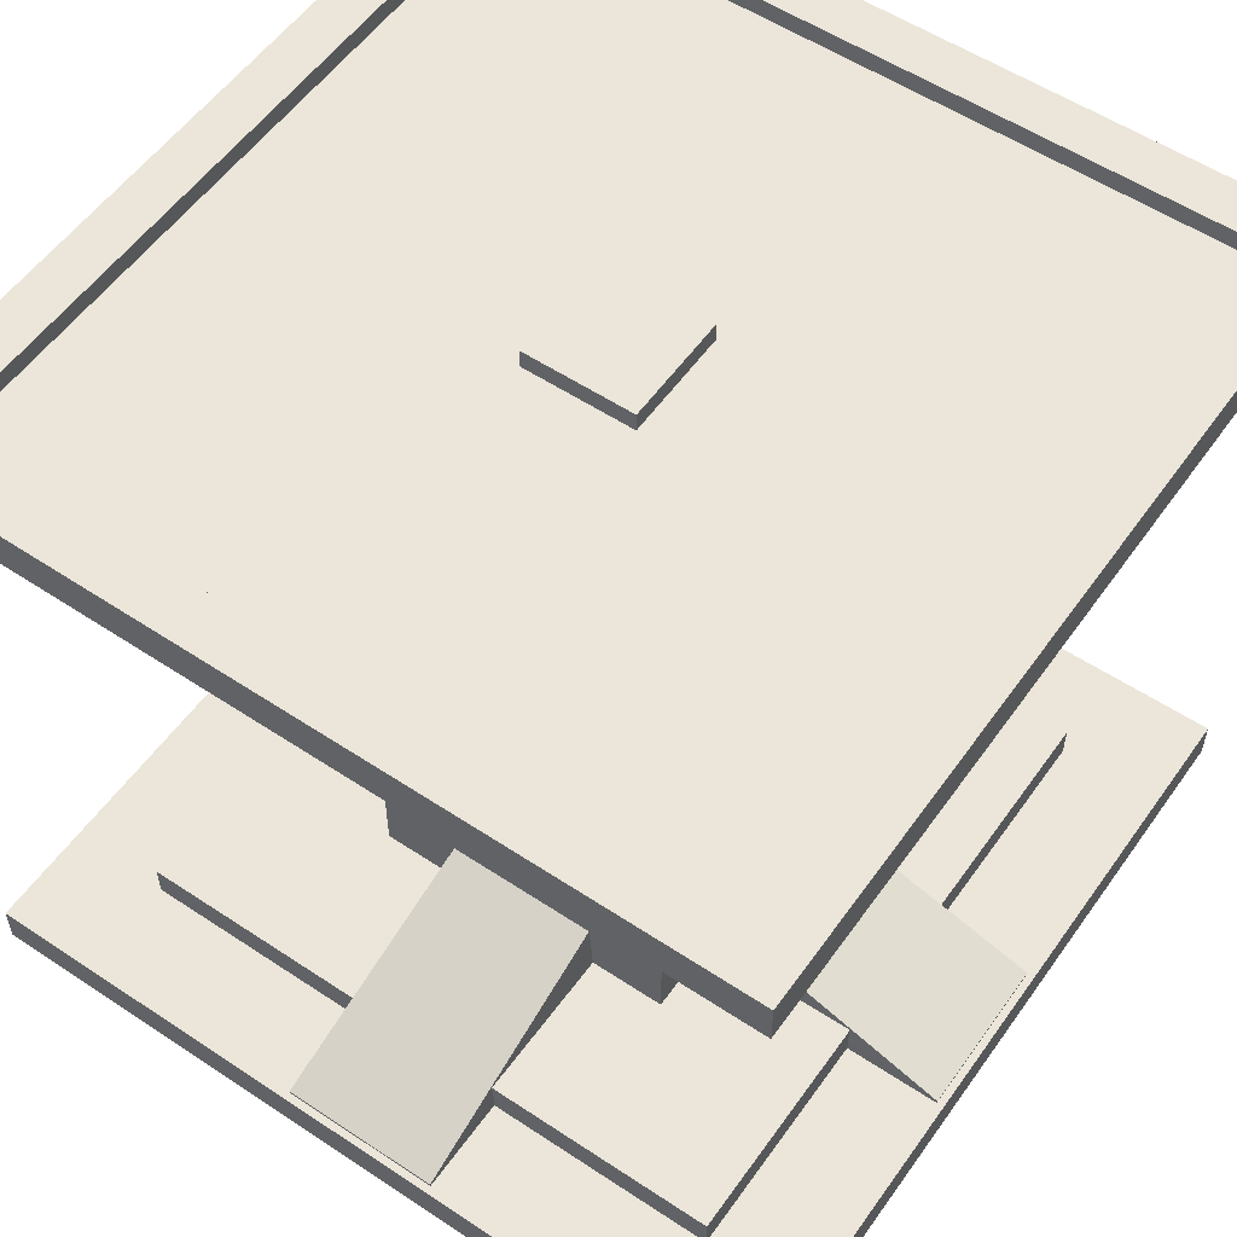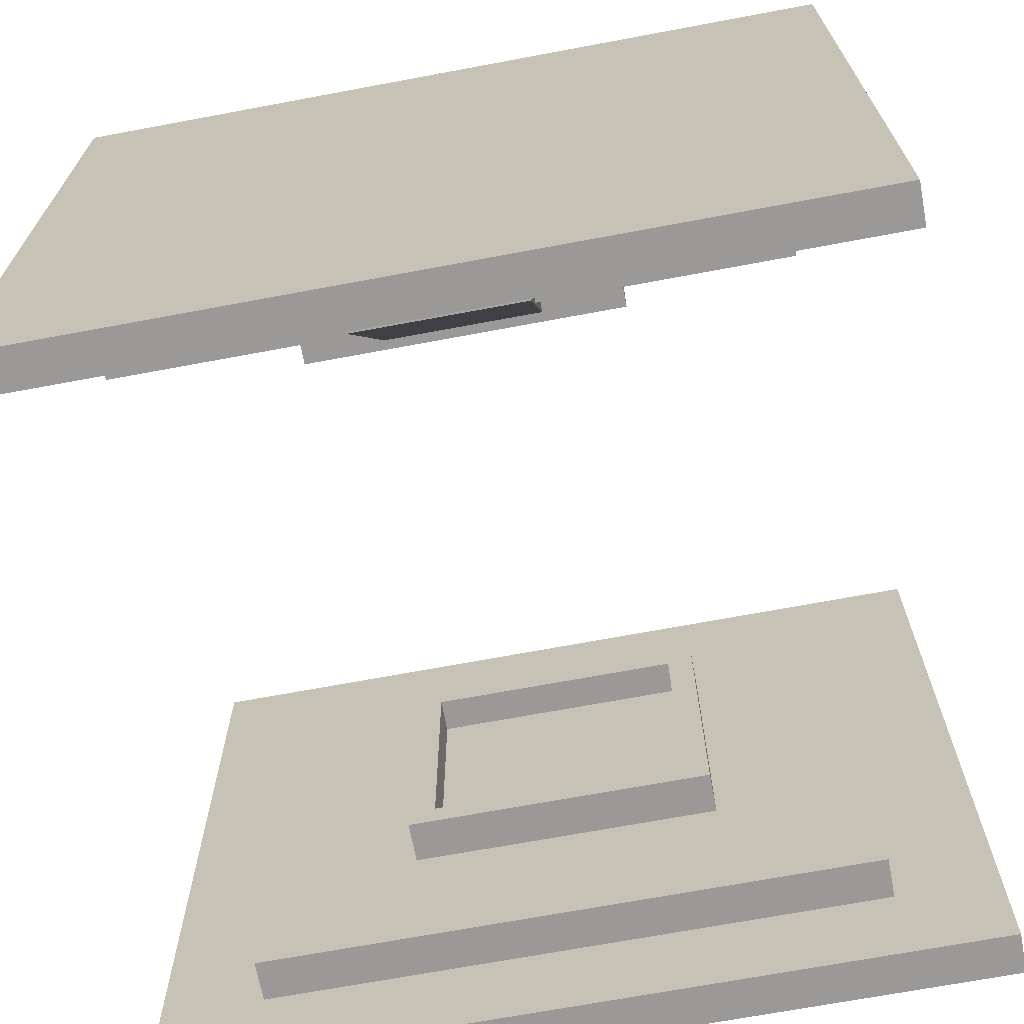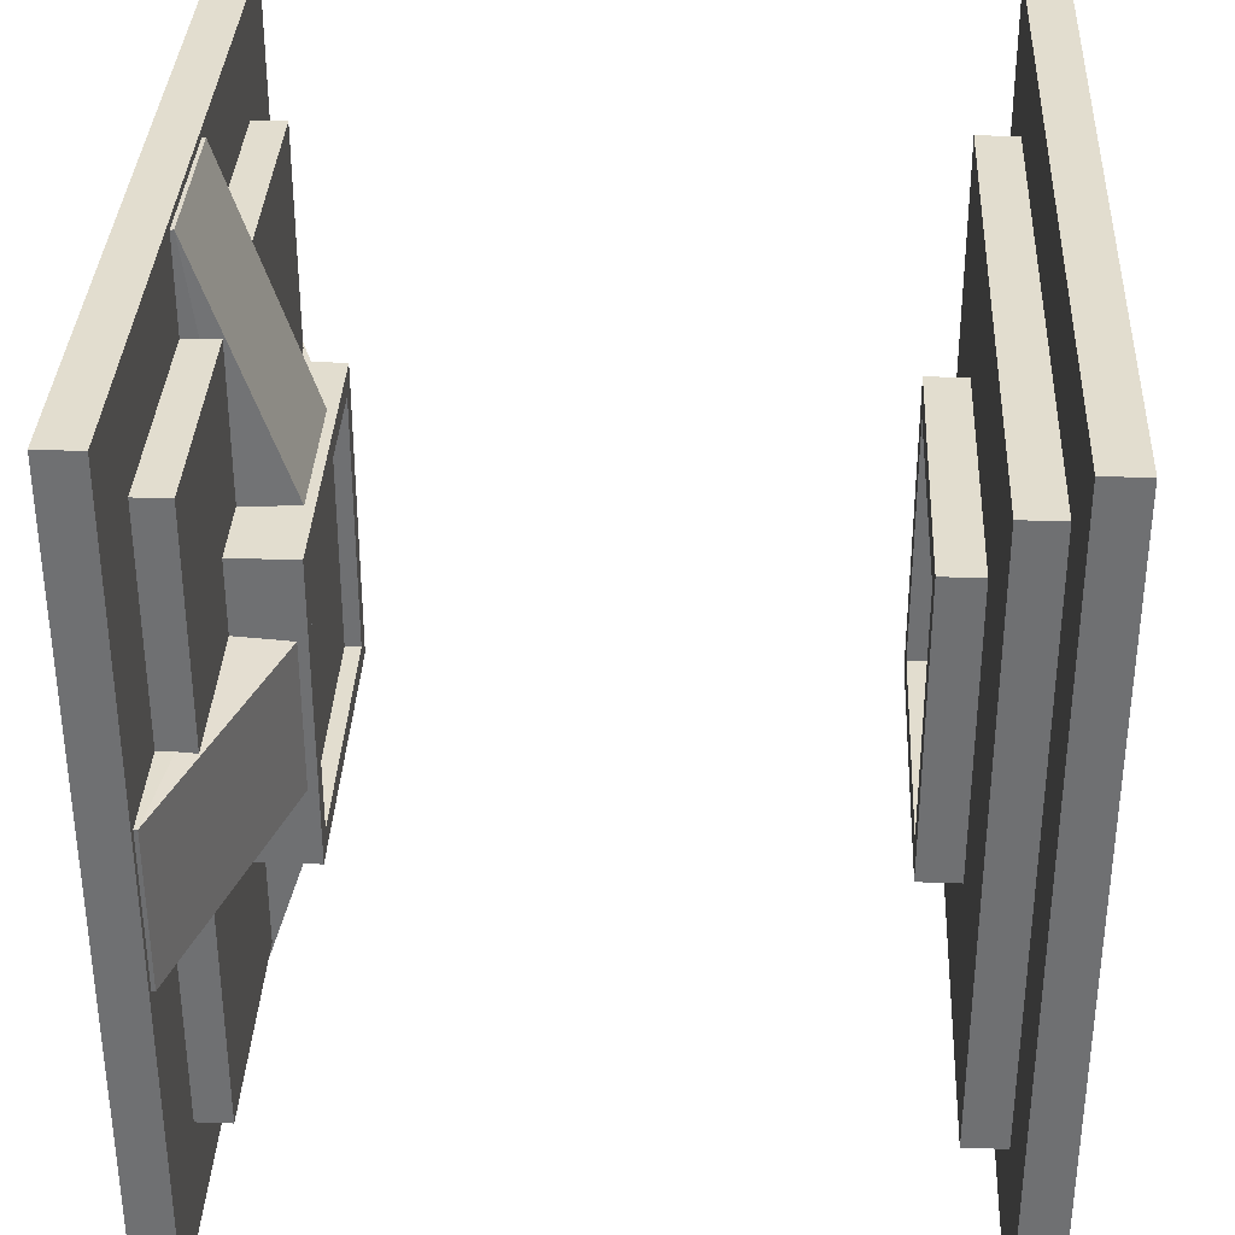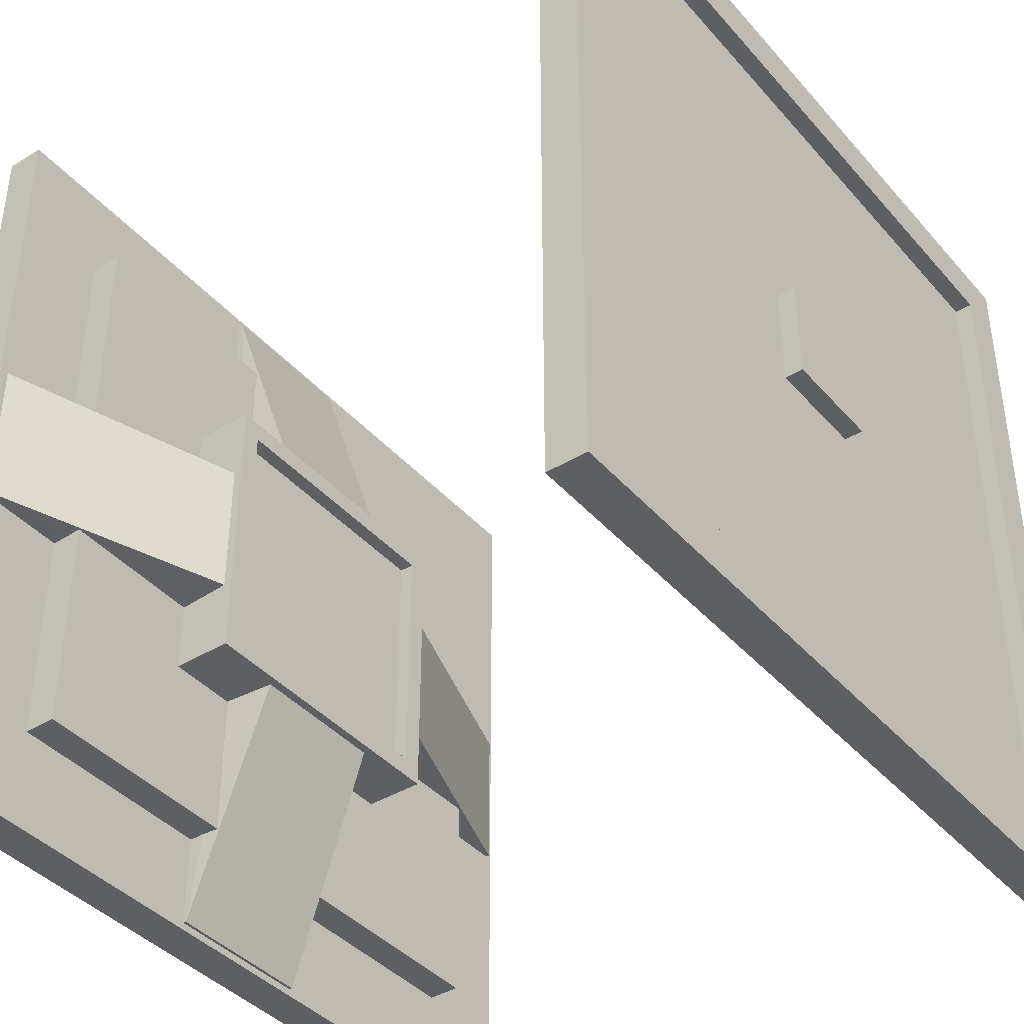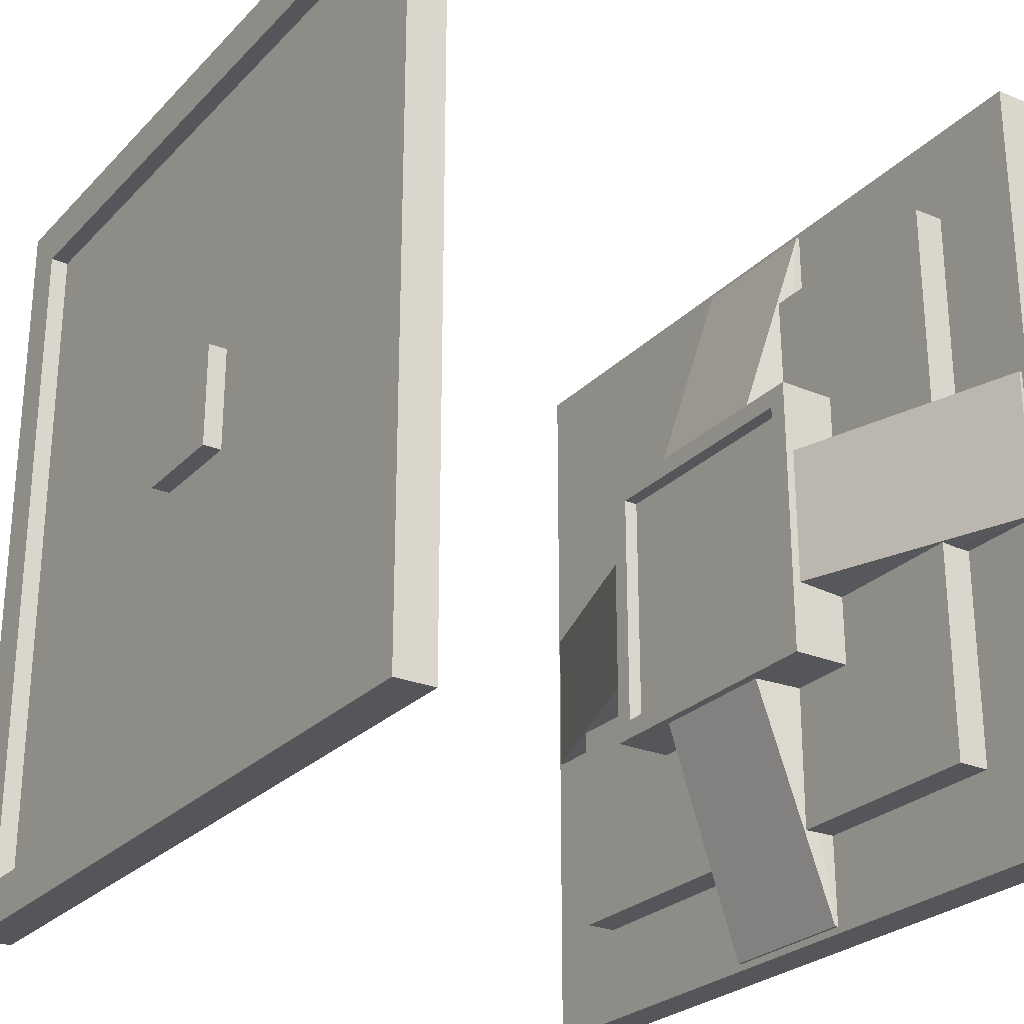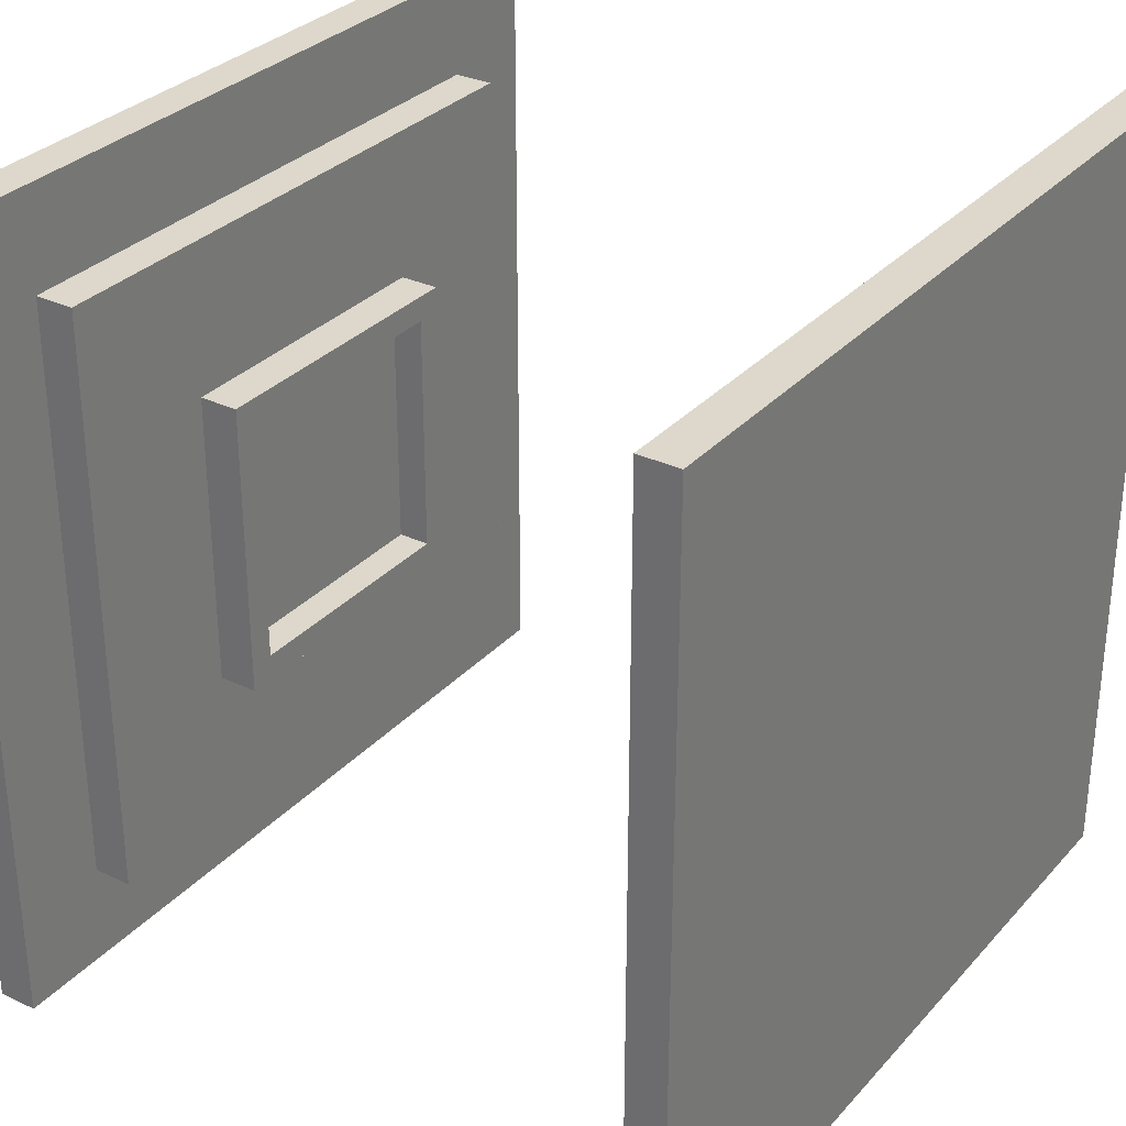
<metadata>
{"format":"obj","ext":"obj","renderer":"f3d","projection":"perspective","resolution":1024,"background":"white","views":[{"elev":55.6,"azim":-55.1,"up":"+Y"},{"elev":-69.1,"azim":10.6,"up":"+Z"},{"elev":34.8,"azim":92.7,"up":"+Z"},{"elev":-40.3,"azim":126.7,"up":"+Z"},{"elev":-26.1,"azim":-123.2,"up":"+Z"},{"elev":31.2,"azim":-55.9,"up":"+Z"}]}
</metadata>
<code>
o Connector
v -0.2629 3.389 0.2629
v -0.2629 3.692 0.2629
v -0.2629 3.389 -0.2629
v -0.2629 3.692 -0.2629
v 0.2629 3.389 0.2629
v 0.2629 3.692 0.2629
v 0.2629 3.389 -0.2629
v 0.2629 3.692 -0.2629
f 4 3 1
f 8 7 3
f 6 5 7
f 2 1 5
f 8 4 2
f 2 4 1
f 4 8 3
f 8 6 7
f 6 2 5
f 6 8 2
o Top
v -2 3.691 -2
v -2 3.491 -2
v -2 3.691 2
v -2 3.491 2
v 2 3.691 -2
v 2 3.491 -2
v 2 3.691 2
v 2 3.491 2
v -1.5 3.491 -1.5
v -1.5 3.291 -1.5
v -1.5 3.491 1.5
v -1.5 3.291 1.5
v 1.5 3.491 -1.5
v 1.5 3.291 -1.5
v 1.5 3.491 1.5
v 1.5 3.291 1.5
v -0.75 3.291 -0.75
v -0.75 3.091 -0.75
v -0.75 3.291 0.75
v -0.75 3.091 0.75
v 0.75 3.291 -0.75
v 0.75 3.091 -0.75
v 0.75 3.291 0.75
v 0.75 3.091 0.75
v -2 3.691 0.6667
v -2 3.691 -0.6667
v 0.6667 3.691 2
v -0.6667 3.691 2
v 2 3.691 -0.6667
v 2 3.691 0.6667
v -0.6667 3.691 -2
v 0.6667 3.691 -2
v -1.769 3.691 -1.769
v 1.769 3.691 -1.769
v -1.769 3.691 1.769
v 1.769 3.691 1.769
v -1.769 3.599 -1.769
v 1.769 3.599 -1.769
v -1.769 3.599 1.769
v 1.769 3.599 1.769
v -0.6212 3.091 -0.6212
v -0.6212 3.091 0.6212
v 0.6212 3.091 0.6212
v 0.6212 3.091 -0.6212
v -0.6212 3.254 -0.6212
v -0.6212 3.254 0.6212
v 0.6212 3.254 0.6212
v 0.6212 3.254 -0.6212
f 12 33 34
f 16 35 12
f 14 37 38
f 10 39 14
f 16 12 10
f 20 19 17
f 24 23 19
f 22 21 23
f 18 17 21
f 19 23 21
f 24 20 18
f 28 27 25
f 32 31 27
f 32 30 29
f 26 25 29
f 27 31 29
f 32 51 52
f 43 47 45
f 11 15 44
f 11 43 41
f 47 48 46
f 42 46 48
f 44 48 47
f 41 45 46
f 51 55 56
f 26 49 50
f 30 52 49
f 28 50 51
f 55 54 53
f 49 53 54
f 52 56 53
f 50 54 55
f 15 13 42
f 13 9 41
f 9 10 34
f 12 11 33
f 34 10 12
f 11 12 36
f 16 15 35
f 35 36 12
f 15 16 38
f 14 13 37
f 38 16 14
f 13 14 40
f 10 9 39
f 39 40 14
f 14 16 10
f 18 20 17
f 20 24 19
f 24 22 23
f 22 18 21
f 17 19 21
f 22 24 18
f 26 28 25
f 28 32 27
f 31 32 29
f 30 26 29
f 25 27 29
f 30 32 52
f 41 43 45
f 43 11 44
f 9 11 41
f 45 47 46
f 44 42 48
f 43 44 47
f 42 41 46
f 52 51 56
f 28 26 50
f 26 30 49
f 32 28 51
f 56 55 53
f 50 49 54
f 49 52 53
f 51 50 55
f 44 15 42
f 42 13 41
o Bottom
v -0.3844 0.3789 -0.7039
v -0.3659 0.64 -0.7218
v -0.3844 0.03791 -1.95
v -0.3844 0.2174 -1.966
v 0.3844 0.3789 -0.7039
v 0.3659 0.64 -0.7218
v 0.3844 0.03791 -1.95
v 0.3844 0.2174 -1.966
v -2 0 2
v -2 0.2 2
v -2 0 -2
v -2 0.2 -2
v 2 0 2
v 2 0.2 2
v 2 0 -2
v 2 0.2 -2
v -0.7039 0.3789 0.3844
v -0.7218 0.64 0.3659
v -1.95 0.03791 0.3844
v -1.966 0.2174 0.3844
v -0.7039 0.3789 -0.3844
v -0.7218 0.64 -0.3659
v -1.95 0.03791 -0.3844
v -1.966 0.2174 -0.3844
v 0.3844 0.3789 0.7039
v 0.3659 0.64 0.7218
v 0.3844 0.03791 1.95
v 0.3844 0.2174 1.966
v -0.3844 0.3789 0.7039
v -0.3659 0.64 0.7218
v -0.3844 0.03791 1.95
v -0.3844 0.2174 1.966
v 0.7039 0.3789 -0.3844
v 0.7218 0.64 -0.3659
v 1.95 0.03791 -0.3844
v 1.966 0.2174 -0.3844
v 0.7039 0.3789 0.3844
v 0.7218 0.64 0.3659
v 1.95 0.03791 0.3844
v 1.966 0.2174 0.3844
v -1.5 0.2 1.5
v -1.5 0.2 -1.5
v 1.5 0.2 -1.5
v 1.5 0.2 1.5
v -1.5 0.3643 1.5
v -1.5 0.3643 -1.5
v 1.5 0.3643 -1.5
v 1.5 0.3643 1.5
v -0.75 0.3643 0.75
v -0.75 0.3643 -0.75
v 0.75 0.3643 -0.75
v 0.75 0.3643 0.75
v -0.75 0.6758 0.75
v -0.75 0.6758 -0.75
v 0.75 0.6758 -0.75
v 0.75 0.6758 0.75
v -0.6479 0.6758 0.6479
v -0.6479 0.6758 -0.6479
v 0.6479 0.6758 -0.6479
v 0.6479 0.6758 0.6479
v -0.6479 0.6 0.6479
v -0.6479 0.6 -0.6479
v 0.6479 0.6 -0.6479
v 0.6479 0.6 0.6479
f 60 59 57
f 64 63 59
f 64 62 61
f 64 60 58
f 68 67 65
f 72 71 67
f 70 69 71
f 66 65 69
f 67 71 69
f 70 100 97
f 76 75 73
f 80 79 75
f 80 78 77
f 80 76 74
f 84 83 81
f 88 87 83
f 88 86 85
f 88 84 82
f 92 91 89
f 96 95 91
f 96 94 93
f 96 92 90
f 99 103 104
f 68 98 99
f 72 99 100
f 66 97 98
f 101 105 106
f 97 101 102
f 100 104 101
f 98 102 103
f 108 112 109
f 104 108 105
f 102 106 107
f 103 107 108
f 111 115 116
f 106 110 111
f 107 111 112
f 105 109 110
f 116 120 117
f 109 113 114
f 112 116 113
f 110 114 115
f 119 118 117
f 114 118 119
f 115 119 120
f 113 117 118
f 58 60 57
f 60 64 59
f 63 64 61
f 62 64 58
f 66 68 65
f 68 72 67
f 72 70 71
f 70 66 69
f 65 67 69
f 66 70 97
f 74 76 73
f 76 80 75
f 79 80 77
f 78 80 74
f 82 84 81
f 84 88 83
f 87 88 85
f 86 88 82
f 90 92 89
f 92 96 91
f 95 96 93
f 94 96 90
f 100 99 104
f 72 68 99
f 70 72 100
f 68 66 98
f 102 101 106
f 98 97 102
f 97 100 101
f 99 98 103
f 105 108 109
f 101 104 105
f 103 102 107
f 104 103 108
f 112 111 116
f 107 106 111
f 108 107 112
f 106 105 110
f 113 116 117
f 110 109 114
f 109 112 113
f 111 110 115
f 120 119 117
f 115 114 119
f 116 115 120
f 114 113 118

</code>
